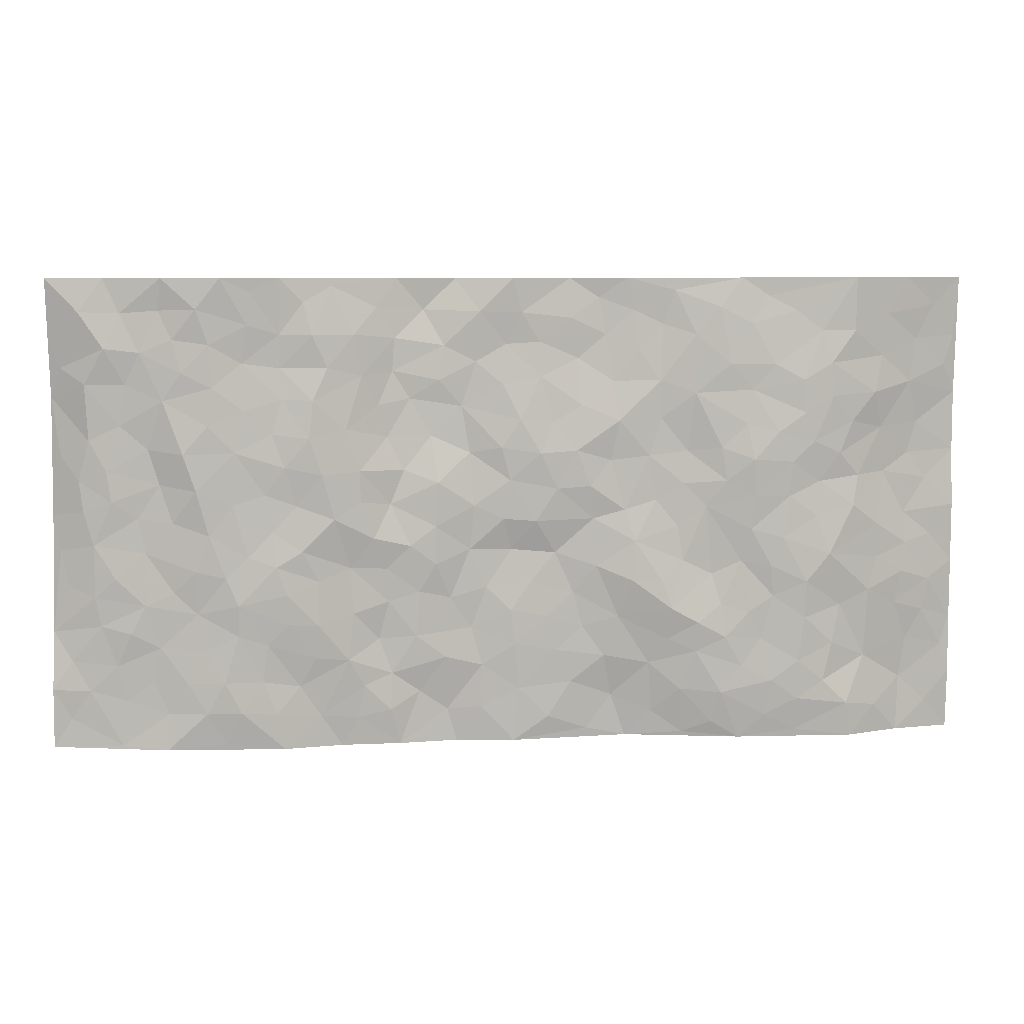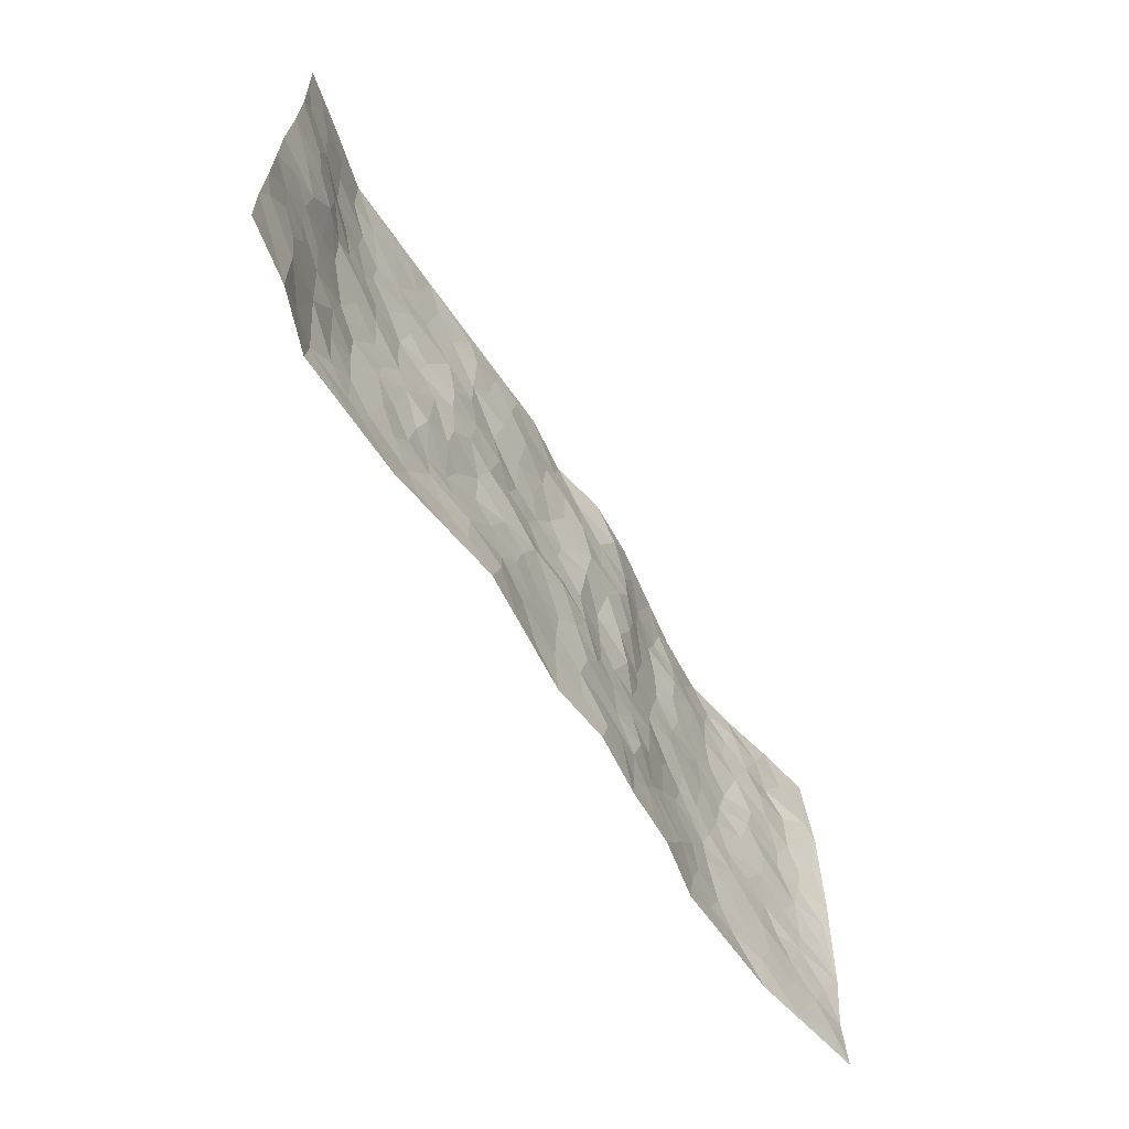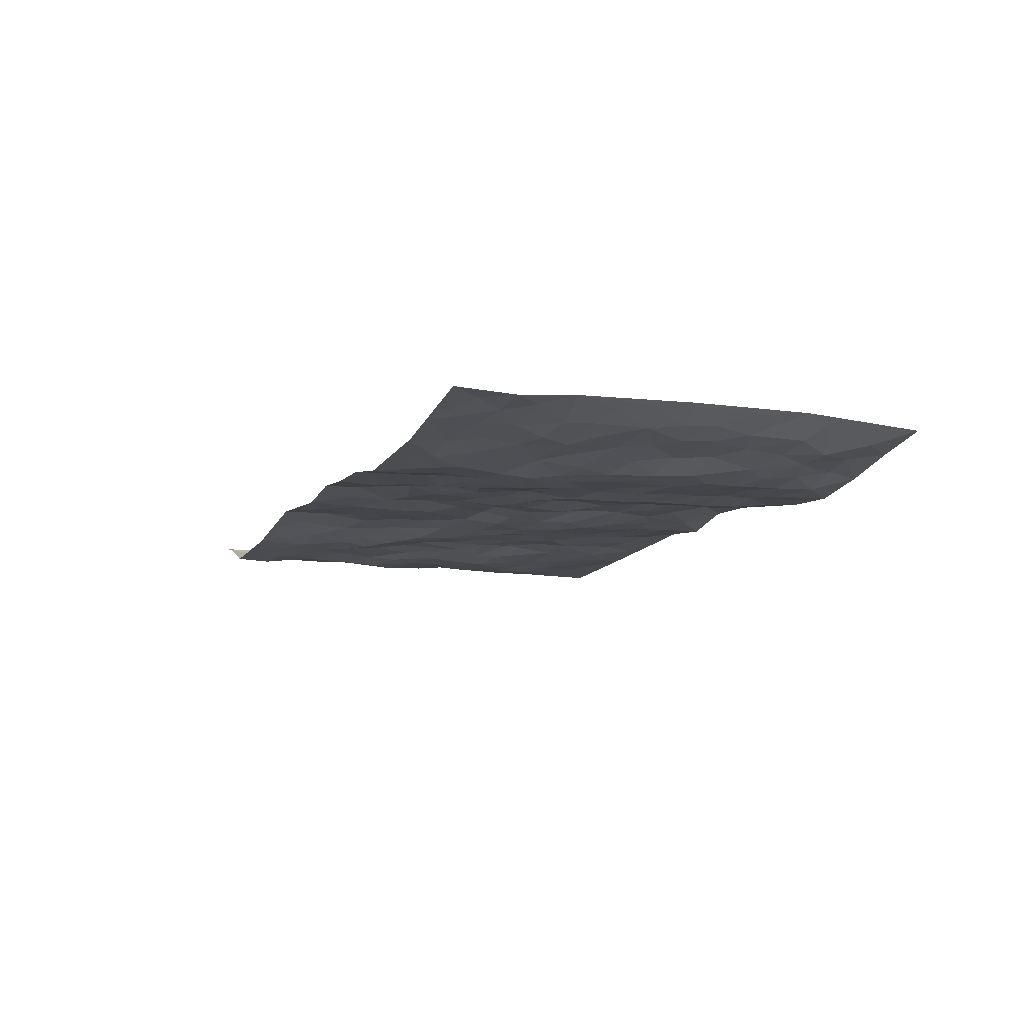
<metadata>
{"format":"obj","ext":"obj","renderer":"f3d","projection":"perspective","resolution":1024,"background":"white","views":[{"elev":7.4,"azim":174.0,"up":"+Y"},{"elev":-64.5,"azim":-57.9,"up":"+Y"},{"elev":-10.7,"azim":68.7,"up":"+Z"}]}
</metadata>
<code>
v -0.9769 0.001598 0.04941
v -0.9779 0.9986 0.04136
v 0.9814 0.003685 0.04169
v 0.9751 0.9988 0.04547
v -0.7973 0.3925 0.003392
v -0.9762 0.5015 0.04118
v -0.8582 0.358 0.01602
v -0.001001 0.002486 0.005052
v -0.9777 0.2513 0.04715
v -0.922 0.3387 0.03124
v -0.7399 0.0005918 -0.0162
v -0.9779 0.1263 0.04496
v -0.7125 0.292 -0.01175
v -0.8557 0.001543 0.02642
v -0.8415 0.2886 0.0154
v -0.4916 0.0004039 -0.007844
v -0.9569 0.1888 0.04234
v -0.2945 0.1677 0.004598
v -0.7789 0.3215 -0.003315
v -0.8609 0.1202 0.0305
v -0.9223 0.06398 0.03822
v -0.7983 0.06379 0.002832
v -0.6761 0.1254 -0.02101
v -0.7293 0.07381 -0.02116
v -0.8731 0.2076 0.02852
v -0.9099 0.2707 0.03054
v -0.7711 0.1761 0.001283
v -0.6954 0.2085 -0.01825
v -0.8612 0.4884 0.0259
v -0.9773 0.3768 0.04504
v -0.7371 0.9991 -0.01449
v -0.5382 0.221 -0.01682
v 0.2611 0.1566 0.004814
v -0.9748 0.7495 0.05074
v -0.3671 0.3925 -0.006355
v -0.7845 0.7533 -0.005341
v -0.8002 0.8319 0.003257
v -0.5826 0.4417 -0.02551
v -0.601 0.6058 -0.02557
v -0.4904 0.9985 -0.004031
v -0.9521 0.6874 0.04579
v -0.6623 0.5625 -0.01539
v -0.391 0.7539 -0.007742
v -0.5106 0.2788 -0.01824
v -0.4605 0.2241 -0.01821
v -0.4964 0.1607 -0.01751
v -0.4484 0.6364 -0.01656
v -0.3671 0.5598 -0.002957
v 0.1661 0.4732 -0.004727
v -0.3343 0.2212 -0.00755
v -0.2095 0.6112 0.0003361
v -0.3764 0.6292 0.001304
v -0.3037 0.05854 0.01447
v -0.6287 0.7108 -0.02447
v -0.3954 0.1936 -0.01341
v -0.8675 0.6185 0.03119
v -0.03741 0.3489 0.005283
v 0.05805 0.3397 0.007582
v 0.2981 0.4502 -0.01176
v -0.094 0.5516 -0.007892
v -0.1645 0.5564 -0.007325
v 0.09272 0.6293 0.0113
v -0.6348 0.3452 -0.02856
v -0.7493 0.5743 -0.005531
v -0.9486 0.8102 0.04053
v -0.5615 0.1274 -0.0221
v -0.3691 0.01223 0.008194
v -0.7957 0.4663 0.002481
v -0.6195 0.1706 -0.02429
v -0.6173 0.01689 -0.01377
v -0.2467 0.003555 0.02721
v -0.6182 0.08639 -0.02201
v -0.5487 0.05151 -0.01617
v -0.4323 0.03617 -0.006214
v -0.4516 0.1024 -0.01647
v -0.8874 0.6866 0.03386
v -0.9685 0.8741 0.04418
v -0.7388 0.5095 -0.01384
v 0.001292 0.9978 -4.598e-05
v -0.8013 0.6761 0.01015
v -0.5635 0.314 -0.0192
v -0.513 0.4604 -0.02079
v 0.007638 0.5709 -0.003541
v -0.04845 0.4824 -0.005164
v 0.004066 0.4204 0.01119
v -0.1251 0.1291 0.008915
v -0.57 0.6703 -0.02673
v -0.911 0.563 0.03635
v -0.7337 0.6915 -0.01227
v -0.4496 0.2959 -0.01345
v -0.6333 0.266 -0.02579
v -0.5017 0.6885 -0.02068
v -0.1721 0.4858 0.001208
v -0.2616 0.4366 -0.009916
v -0.6485 0.6492 -0.0231
v -0.01141 0.1176 0.004424
v -0.4155 0.5101 -0.009553
v -0.343 0.2879 -0.0188
v -0.24 0.5041 -0.001557
v -0.1797 0.3828 -0.001625
v -0.9745 0.6251 0.04908
v -0.7065 0.623 -0.01568
v -0.8102 0.58 0.01705
v -0.3628 0.1096 -0.004221
v -0.5216 0.5327 -0.02471
v -0.6856 0.4055 -0.02643
v -0.1297 0.3252 0.007416
v -0.1494 0.2505 0.008313
v -0.5177 0.6116 -0.02868
v 0.1093 0.7282 0.01396
v -0.003353 0.2154 0.001584
v -0.07259 0.2741 0.003977
v 0.005336 0.2889 0.001636
v -0.43 0.3627 -0.005566
v -0.1972 0.185 0.008779
v -0.6557 0.4877 -0.02165
v -0.5574 0.3802 -0.02347
v -0.4931 0.3908 -0.01288
v -0.3075 0.5243 -0.000253
v -0.2577 0.3506 -0.01433
v -0.3553 0.4667 -0.002944
v -0.2267 0.2721 0.00184
v -0.09013 0.4122 0.008277
v -0.5954 0.5312 -0.02271
v -0.09228 0.1991 0.005422
v -0.2146 0.09539 0.02319
v -0.3991 0.2575 -0.01985
v -0.9248 0.4386 0.03582
v -0.8659 0.4211 0.02135
v 0.09328 0.4225 0.007041
v 0.2095 0.237 0.002421
v 0.08362 0.5164 0.001736
v 0.02063 0.4874 -0.001607
v 0.1665 0.3921 -0.004139
v 0.7914 0.4973 0.009754
v 0.2206 0.4329 -0.006368
v 0.2676 0.3128 0.001332
v 0.1609 0.5674 -0.006387
v 0.1223 0.9969 0.02462
v -0.2929 0.6199 1.181e-05
v 0.4236 0.8804 -0.01961
v 0.4897 0.9988 -0.01886
v -0.214 0.7804 0.006389
v -0.05752 0.8638 0.007001
v -0.3214 0.3485 -0.0151
v -0.4591 0.5657 -0.018
v -0.07543 0.05353 0.00551
v -0.1595 0.02352 0.01779
v 0.1218 0.002318 0.02042
v 0.01435 0.8596 0.01006
v -0.01487 0.6996 -0.006598
v 0.4229 0.1957 -0.01581
v 0.3426 0.289 -0.005792
v 0.5935 0.526 -0.02254
v 0.5262 0.5464 -0.01987
v 0.4577 0.1346 -0.01022
v 0.5245 0.2269 -0.0222
v 0.4152 0.3609 -0.0178
v 0.02463 0.6402 -0.004546
v -0.05768 0.6274 -0.0108
v -0.1457 0.7296 -0.0007029
v -0.08507 0.6929 -0.003981
v -0.05914 0.7909 0.001614
v -0.1353 0.6332 -0.009244
v 0.02222 0.7744 0.002172
v 0.2455 0.998 0.01799
v -0.01774 0.9261 0.003704
v -0.2693 0.846 0.005012
v -0.1991 0.8796 0.01224
v -0.3161 0.7808 -0.0003436
v -0.2446 0.9981 0.007733
v -0.2277 0.6963 -0.005577
v -0.3182 0.7002 0.000975
v -0.1393 0.829 0.01237
v -0.1214 0.9979 0.01409
v 0.2193 0.7451 0.01472
v 0.1747 0.6661 0.01169
v 0.3265 0.5944 -0.01413
v 0.2623 0.5217 0.001642
v 0.2679 0.6647 0.008178
v 0.4238 0.7444 -0.02332
v 0.3552 0.6828 -0.01526
v 0.2871 0.7325 0.004978
v 0.06992 0.9282 0.005837
v 0.07966 0.8224 0.01254
v 0.1464 0.857 0.01394
v 0.2514 0.8728 0.01334
v 0.3213 0.7933 -0.004439
v 0.233 0.5945 0.004274
v -0.8802 0.8679 0.02584
v -0.6846 0.8171 -0.02056
v -0.8675 0.7752 0.02257
v -0.8572 0.9989 0.01495
v -0.9204 0.9401 0.03192
v -0.8113 0.9218 0.004828
v -0.7359 0.8859 -0.01318
v -0.6076 0.9296 -0.01022
v -0.6645 0.8862 -0.01412
v -0.6897 0.7462 -0.02071
v -0.5621 0.8147 -0.01957
v -0.6239 0.7817 -0.02444
v -0.5126 0.9014 -0.01283
v -0.3919 0.8782 -0.006514
v -0.5469 0.9604 -0.006229
v -0.4659 0.8162 -0.01547
v -0.4435 0.9365 -0.008978
v -0.3458 0.9726 0.002473
v -0.5133 0.7608 -0.01625
v -0.3213 0.9009 0.00685
v -0.2589 0.9301 0.009572
v 0.1573 0.784 0.01002
v 0.256 0.8036 0.01353
v 0.1891 0.9321 0.02611
v 0.3921 0.8124 -0.01648
v 0.3363 0.8811 -0.007548
v 0.3816 0.9826 -0.00338
v 0.2891 0.9374 0.009046
v 0.4414 0.9483 -0.01425
v 0.3808 0.4927 -0.02115
v 0.3258 0.5281 -0.01401
v 0.4844 0.6037 -0.02301
v 0.4319 0.6643 -0.02609
v 0.4058 0.5874 -0.02493
v 0.3536 0.1893 -0.009966
v 0.4824 0.334 -0.02796
v 0.4602 0.5219 -0.01797
v 0.3486 0.3876 -0.004211
v -0.1237 0.9142 0.008021
v -0.1833 0.9574 0.01461
v 0.3212 0.1322 -0.003214
v 0.6146 0.01401 -0.01317
v 0.2019 0.3327 0.001308
v 0.2724 0.3843 -0.001842
v 0.5858 0.2472 -0.02425
v 0.7343 0.9986 -0.006724
v 0.9761 0.2525 0.04959
v 0.4918 0.812 -0.01118
v 0.719 0.4875 -0.004981
v 0.4883 0.7466 -0.01654
v 0.9717 0.501 0.05867
v 0.6703 0.2939 -0.009788
v 0.5106 0.4674 -0.02147
v 0.7792 0.3113 0.001042
v 0.5629 0.4151 -0.02448
v 0.4908 0.001155 -0.01851
v 0.09011 0.2518 0.01125
v 0.5068 0.07633 -0.02039
v 0.1351 0.3184 0.006389
v 0.4171 0.2659 -0.02103
v 0.8741 0.2661 0.02079
v 0.6436 0.4615 -0.0205
v 0.5805 0.0813 -0.02354
v 0.4498 0.4253 -0.02493
v 0.6094 0.3714 -0.0233
v 0.2885 0.2319 0.006538
v 0.4794 0.2709 -0.02473
v 0.2644 0.07769 0.0004465
v 0.369 0.001407 0.004346
v 0.245 0.001354 0.007785
v 0.2018 0.1143 0.01341
v 0.06762 0.1696 0.009172
v 0.1451 0.1891 0.004895
v 0.6155 0.1469 -0.02326
v 0.7771 0.4233 0.005644
v 0.7498 0.2213 0.0005203
v 0.6542 0.08009 -0.01769
v 0.6713 0.3844 -0.01629
v 0.7191 0.3394 -0.004237
v 0.886 0.3272 0.02203
v 0.7449 0.5679 0.002829
v 0.6948 0.1453 -0.009763
v 0.7654 0.1501 0.004387
v 0.841 0.3683 0.0114
v 0.9401 0.351 0.04004
v 0.886 0.4394 0.02205
v 0.5842 0.3125 -0.02821
v 0.8226 0.1066 0.01367
v 0.3334 0.06253 0.0005163
v 0.413 0.06817 -0.0039
v 0.0707 0.07786 0.01053
v 0.1426 0.07243 0.0197
v 0.9695 0.7502 0.06113
v 0.7344 0.07901 -0.0006235
v 0.6573 0.2154 -0.01352
v 0.9567 0.4259 0.04852
v 0.906 0.5098 0.02833
v 0.8104 0.2509 0.004566
v 0.5352 0.1477 -0.02052
v 0.7383 0.001328 -0.004965
v 0.504 0.3936 -0.02861
v 0.9417 0.06567 0.036
v 0.9803 0.1286 0.03775
v 0.8416 0.1812 0.01499
v 0.9002 0.1259 0.02657
v 0.8329 0.009841 0.01352
v 0.9375 0.1901 0.03545
v 0.669 0.5555 -0.02203
v 0.6952 0.6328 -0.01991
v 0.5873 0.6359 -0.02325
v 0.8258 0.6919 0.01404
v 0.6333 0.7716 -0.02056
v 0.9515 0.6255 0.05003
v 0.7674 0.6422 0.005295
v 0.8553 0.5956 0.01559
v 0.7353 0.7443 -0.006482
v 0.8467 0.531 0.01327
v 0.9145 0.5746 0.03253
v 0.8911 0.6598 0.0255
v 0.6426 0.6925 -0.02249
v 0.5669 0.7238 -0.01998
v 0.5106 0.6743 -0.01968
v 0.8548 0.8526 0.008273
v 0.7134 0.8714 -0.008836
v 0.8123 0.7773 0.01128
v 0.8973 0.7782 0.02319
v 0.7814 0.8446 0.002835
v 0.9696 0.8745 0.05223
v 0.6961 0.8027 -0.01413
v 0.9483 0.8118 0.04815
v 0.7414 0.9319 0.001427
v 0.8544 0.9987 0.02154
v 0.6128 0.9981 -0.02717
v 0.8207 0.926 0.01197
v 0.9069 0.9284 0.02375
v 0.6634 0.9344 -0.02133
v 0.5577 0.9015 -0.01969
v 0.4922 0.8815 -0.01374
v 0.5512 0.9698 -0.02115
v 0.571 0.8219 -0.01441
v 0.6378 0.8608 -0.01921
f 29 6 128
f 12 21 20
f 26 10 9
f 55 45 46
f 27 19 15
f 26 9 17
f 101 6 88
f 12 1 21
f 7 15 19
f 125 86 96
f 84 123 85
f 129 29 128
f 25 27 15
f 12 20 17
f 73 75 66
f 22 14 11
f 26 17 25
f 9 12 17
f 25 15 26
f 5 129 7
f 52 146 48
f 55 18 50
f 7 19 5
f 20 27 25
f 124 82 105
f 41 76 34
f 20 14 22
f 14 20 21
f 14 21 1
f 24 22 11
f 24 27 22
f 72 66 69
f 69 32 91
f 70 24 11
f 24 23 27
f 17 20 25
f 27 20 22
f 10 15 7
f 10 26 15
f 23 28 27
f 27 13 19
f 28 23 69
f 13 27 28
f 119 121 94
f 10 7 129
f 6 30 128
f 9 10 30
f 36 192 80
f 80 102 89
f 118 81 44
f 64 103 78
f 115 126 86
f 45 32 46
f 91 63 13
f 129 68 29
f 95 87 54
f 95 54 199
f 202 40 204
f 82 97 105
f 29 88 6
f 18 55 104
f 148 126 71
f 38 82 124
f 50 18 122
f 117 82 38
f 5 19 106
f 82 117 118
f 80 64 102
f 127 45 55
f 194 77 190
f 98 35 114
f 39 124 105
f 127 50 98
f 106 19 13
f 66 75 46
f 39 95 42
f 63 117 38
f 95 89 102
f 101 56 76
f 51 140 99
f 18 53 126
f 62 83 132
f 45 127 90
f 112 113 57
f 103 29 68
f 130 85 58
f 109 39 105
f 35 94 121
f 113 246 58
f 151 165 163
f 120 100 94
f 114 127 98
f 192 190 65
f 95 39 87
f 36 191 37
f 67 104 74
f 56 101 88
f 13 63 106
f 192 34 76
f 268 241 243
f 108 115 125
f 93 84 60
f 133 84 85
f 156 288 157
f 101 76 41
f 80 103 64
f 105 97 146
f 99 61 51
f 92 109 47
f 125 96 111
f 158 227 153
f 75 104 55
f 69 66 32
f 81 91 32
f 106 78 68
f 42 64 78
f 77 34 65
f 24 70 72
f 75 73 16
f 16 71 67
f 2 34 77
f 13 28 91
f 103 56 88
f 56 80 76
f 72 69 23
f 11 16 70
f 16 73 70
f 16 67 74
f 115 18 126
f 24 72 23
f 73 72 70
f 16 74 75
f 72 73 66
f 32 45 44
f 84 83 60
f 66 46 32
f 78 106 116
f 117 63 81
f 67 53 104
f 103 68 78
f 69 91 28
f 36 80 89
f 106 38 116
f 106 68 5
f 81 118 117
f 62 132 138
f 32 44 81
f 53 67 71
f 57 58 85
f 123 100 107
f 93 60 61
f 33 230 224
f 8 96 147
f 132 133 130
f 140 48 119
f 93 100 123
f 122 98 50
f 164 60 160
f 53 71 126
f 125 112 108
f 193 194 195
f 75 55 46
f 63 91 81
f 56 103 80
f 196 198 31
f 18 104 53
f 121 48 97
f 38 106 63
f 118 97 82
f 97 35 121
f 51 172 140
f 130 134 49
f 87 39 109
f 288 252 263
f 97 114 35
f 47 43 92
f 57 113 58
f 248 130 58
f 34 101 41
f 114 90 127
f 116 124 42
f 145 94 35
f 118 114 97
f 167 79 175
f 98 145 35
f 85 123 57
f 43 47 52
f 199 36 89
f 42 78 116
f 159 83 62
f 88 29 103
f 74 104 75
f 118 44 90
f 173 140 172
f 42 95 102
f 190 192 37
f 65 190 77
f 89 95 199
f 125 111 112
f 92 87 109
f 18 115 122
f 177 180 176
f 112 57 107
f 109 105 146
f 93 94 100
f 285 286 275
f 96 86 147
f 137 232 131
f 57 123 107
f 87 92 208
f 49 134 136
f 132 130 49
f 161 164 162
f 50 127 55
f 122 108 107
f 122 107 100
f 48 140 52
f 118 90 114
f 99 119 94
f 123 84 93
f 36 37 192
f 48 121 119
f 120 122 100
f 39 42 124
f 38 124 116
f 248 58 246
f 44 45 90
f 98 122 120
f 146 52 47
f 94 93 99
f 168 209 170
f 212 183 188
f 202 197 200
f 42 102 64
f 107 108 112
f 99 93 61
f 8 280 96
f 112 111 113
f 125 115 86
f 115 108 122
f 128 30 10
f 5 68 129
f 10 129 128
f 132 49 138
f 83 84 133
f 130 133 85
f 83 133 132
f 248 134 130
f 156 152 224
f 151 110 165
f 212 186 211
f 153 224 249
f 254 251 244
f 246 261 262
f 225 158 249
f 49 136 179
f 185 184 150
f 214 188 181
f 181 188 182
f 161 163 174
f 143 170 172
f 110 211 185
f 184 79 167
f 174 228 169
f 62 110 159
f 163 150 144
f 210 169 229
f 170 143 168
f 176 211 110
f 98 120 145
f 94 145 120
f 48 146 97
f 109 146 47
f 148 86 126
f 147 86 148
f 71 8 148
f 8 147 148
f 244 276 254
f 232 136 134
f 174 143 161
f 60 83 160
f 163 162 151
f 159 160 83
f 261 281 262
f 259 281 149
f 219 220 59
f 246 113 111
f 33 255 131
f 157 256 152
f 137 255 153
f 230 278 279
f 262 260 33
f 154 155 242
f 131 255 137
f 248 131 232
f 281 280 149
f 259 258 278
f 220 179 59
f 159 151 160
f 162 160 151
f 164 61 60
f 228 174 144
f 144 174 163
f 159 110 151
f 161 172 164
f 186 184 185
f 161 162 163
f 61 164 51
f 160 162 164
f 187 217 213
f 150 163 165
f 205 202 200
f 79 184 139
f 170 43 173
f 174 169 143
f 161 143 172
f 167 144 150
f 176 180 183
f 172 170 173
f 223 226 221
f 185 150 165
f 99 140 119
f 207 206 203
f 172 51 164
f 43 52 173
f 173 52 140
f 167 175 228
f 228 229 169
f 210 168 169
f 177 110 62
f 189 138 179
f 62 138 177
f 136 232 233
f 181 182 222
f 150 184 167
f 178 180 189
f 49 179 138
f 177 138 189
f 180 178 182
f 178 179 220
f 307 308 304
f 222 223 221
f 215 187 188
f 176 183 212
f 187 213 186
f 214 215 188
f 185 211 186
f 237 181 239
f 182 188 183
f 110 185 165
f 216 215 141
f 211 176 212
f 182 183 180
f 176 110 177
f 213 184 186
f 178 189 179
f 177 189 180
f 195 190 37
f 197 198 200
f 195 194 190
f 34 192 65
f 80 192 76
f 37 196 195
f 194 2 77
f 193 2 194
f 196 37 191
f 31 193 195
f 198 196 191
f 31 195 196
f 199 201 191
f 197 204 31
f 198 191 201
f 31 198 197
f 201 199 54
f 36 199 191
f 54 208 201
f 208 43 205
f 208 54 87
f 198 201 200
f 206 205 203
f 43 170 203
f 210 207 209
f 40 202 206
f 31 204 40
f 197 202 204
f 208 205 200
f 43 203 205
f 205 206 202
f 203 209 207
f 171 40 207
f 40 206 207
f 208 200 201
f 43 208 92
f 170 209 203
f 168 143 169
f 207 210 171
f 168 210 209
f 188 187 212
f 212 187 186
f 166 139 213
f 184 213 139
f 237 214 181
f 215 214 141
f 216 141 218
f 213 217 166
f 142 166 216
f 217 216 166
f 187 215 217
f 216 217 215
f 237 141 214
f 142 216 218
f 223 222 182
f 179 136 59
f 223 220 219
f 267 238 251
f 237 327 141
f 223 182 178
f 158 290 253
f 220 223 178
f 59 233 227
f 233 59 136
f 248 246 131
f 153 249 158
f 251 254 267
f 223 219 226
f 111 261 246
f 297 251 238
f 276 256 157
f 167 228 144
f 229 228 175
f 175 171 229
f 229 171 210
f 260 257 33
f 265 271 272
f 266 289 283
f 269 243 250
f 249 224 152
f 266 283 271
f 227 233 137
f 253 227 158
f 325 313 320
f 135 264 275
f 310 329 239
f 270 298 297
f 249 256 225
f 275 273 269
f 311 222 221
f 155 154 299
f 234 276 157
f 310 311 299
f 222 239 181
f 221 226 155
f 266 263 252
f 242 290 244
f 264 273 275
f 273 264 243
f 242 244 154
f 276 290 225
f 288 234 157
f 240 282 302
f 275 286 306
f 225 290 158
f 234 263 284
f 241 254 276
f 233 232 137
f 137 153 227
f 264 135 238
f 244 251 154
f 260 259 257
f 227 253 219
f 33 224 255
f 154 297 299
f 240 302 307
f 297 154 251
f 264 268 243
f 253 226 219
f 271 284 263
f 277 294 293
f 290 242 253
f 241 234 284
f 59 227 219
f 242 155 226
f 252 245 231
f 157 152 156
f 257 230 33
f 152 256 249
f 278 230 257
f 262 33 131
f 224 153 255
f 259 278 257
f 134 248 232
f 230 279 224
f 96 261 111
f 261 96 280
f 280 281 261
f 246 262 131
f 252 247 245
f 268 267 241
f 283 277 272
f 288 247 252
f 275 274 285
f 295 291 294
f 267 268 264
f 263 234 288
f 309 310 299
f 290 276 244
f 283 272 271
f 267 254 241
f 265 243 241
f 236 240 285
f 297 238 270
f 303 305 298
f 241 276 234
f 221 155 299
f 272 277 293
f 250 243 287
f 286 285 240
f 284 271 265
f 271 263 266
f 295 3 291
f 225 256 276
f 241 284 265
f 289 266 231
f 3 292 291
f 321 235 323
f 293 294 296
f 279 278 258
f 245 279 258
f 279 156 224
f 260 281 259
f 280 8 149
f 262 281 260
f 231 266 252
f 267 264 238
f 306 304 270
f 283 289 295
f 243 269 273
f 236 269 250
f 294 292 296
f 274 236 285
f 269 274 275
f 250 287 293
f 245 289 231
f 236 274 269
f 156 279 247
f 242 226 253
f 247 279 245
f 243 265 287
f 288 156 247
f 265 272 293
f 296 292 236
f 293 287 265
f 295 294 277
f 277 283 295
f 236 250 296
f 289 3 295
f 292 294 291
f 293 296 250
f 300 304 308
f 325 320 235
f 329 330 326
f 270 304 303
f 270 303 298
f 309 305 301
f 135 306 270
f 299 297 298
f 298 309 299
f 238 135 270
f 300 314 305
f 303 300 305
f 304 306 307
f 300 303 304
f 282 319 315
f 322 325 235
f 275 306 135
f 307 306 286
f 240 307 286
f 308 307 302
f 302 282 308
f 308 282 315
f 305 309 298
f 310 309 301
f 310 301 329
f 310 239 311
f 222 311 239
f 299 311 221
f 319 312 315
f 312 323 316
f 301 305 318
f 305 314 316
f 300 308 315
f 316 314 312
f 312 314 315
f 315 314 300
f 323 312 324
f 316 313 318
f 282 4 317
f 330 313 325
f 4 321 324
f 235 320 323
f 282 317 319
f 312 319 317
f 326 325 322
f 316 320 313
f 316 318 305
f 142 218 327
f 327 218 141
f 316 323 320
f 324 312 317
f 4 324 317
f 321 323 324
f 318 313 330
f 328 326 322
f 326 327 329
f 329 327 237
f 326 328 327
f 322 142 328
f 327 328 142
f 329 237 239
f 301 318 330
f 326 330 325
f 330 329 301

</code>
